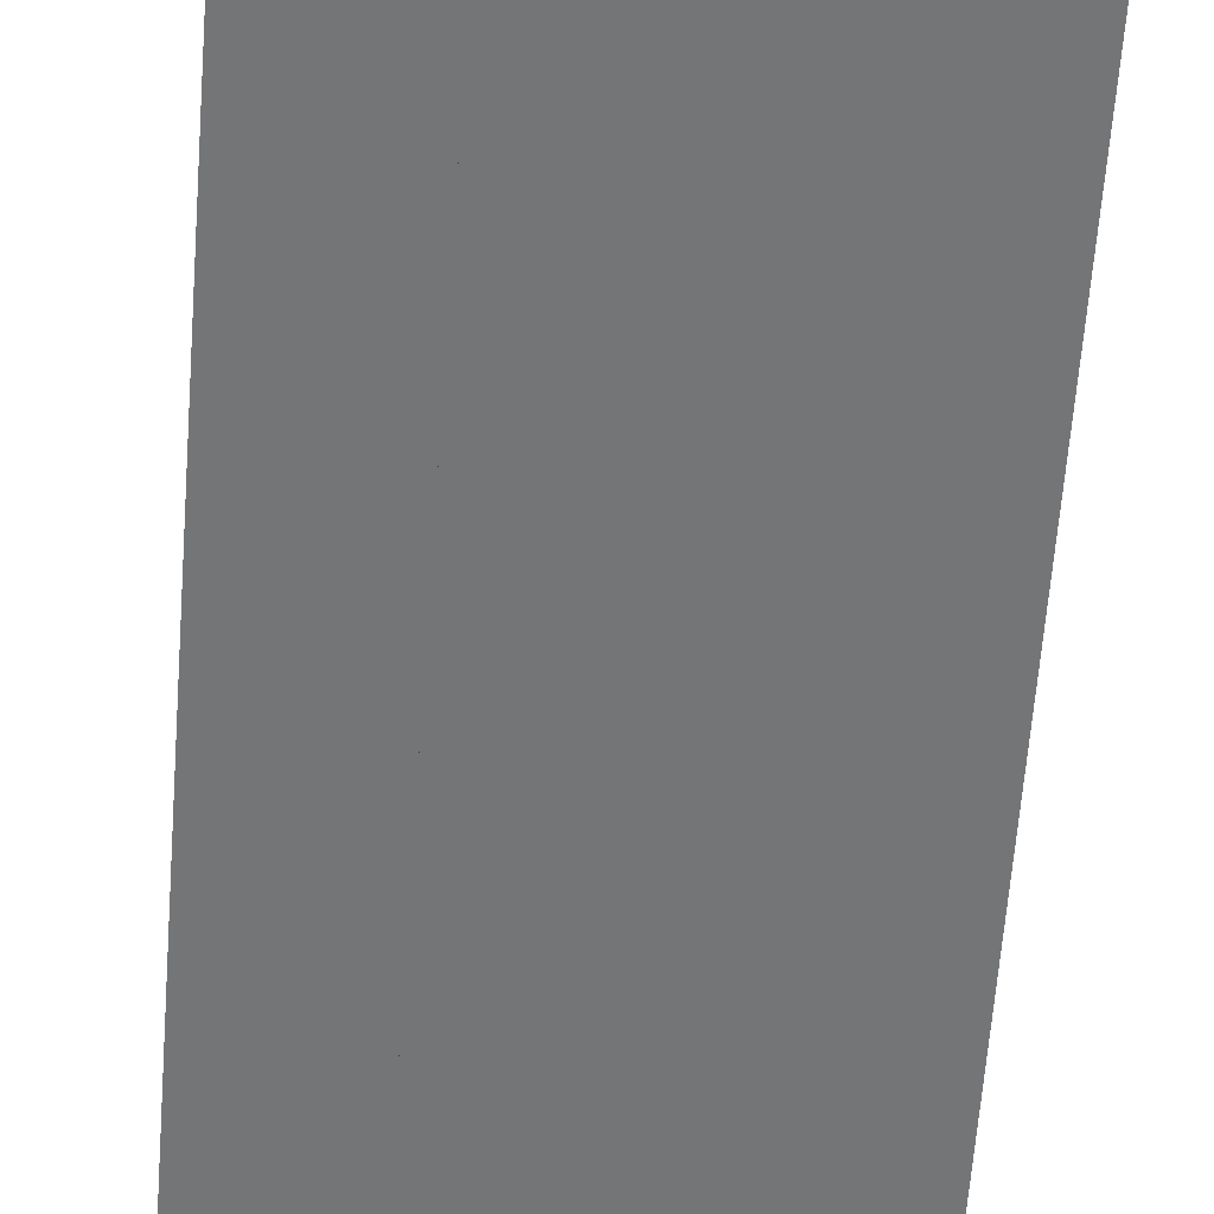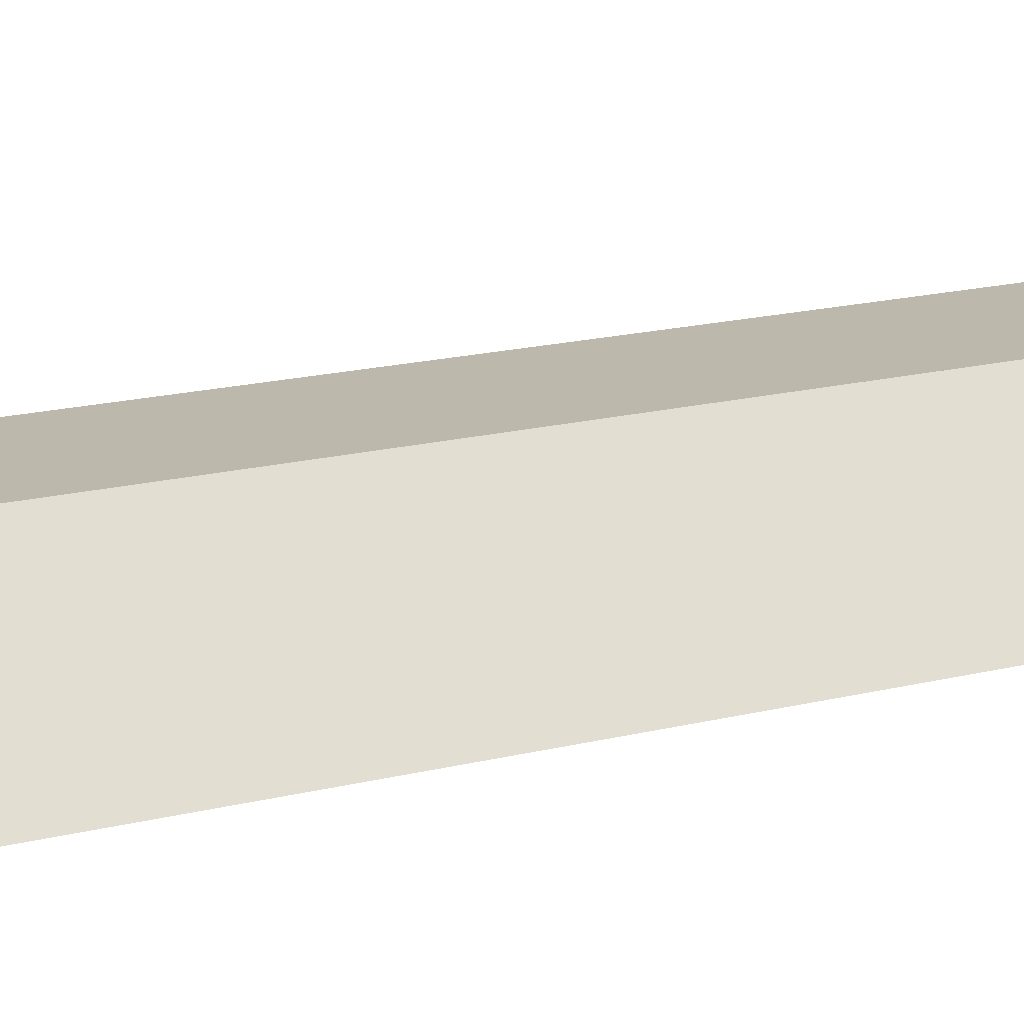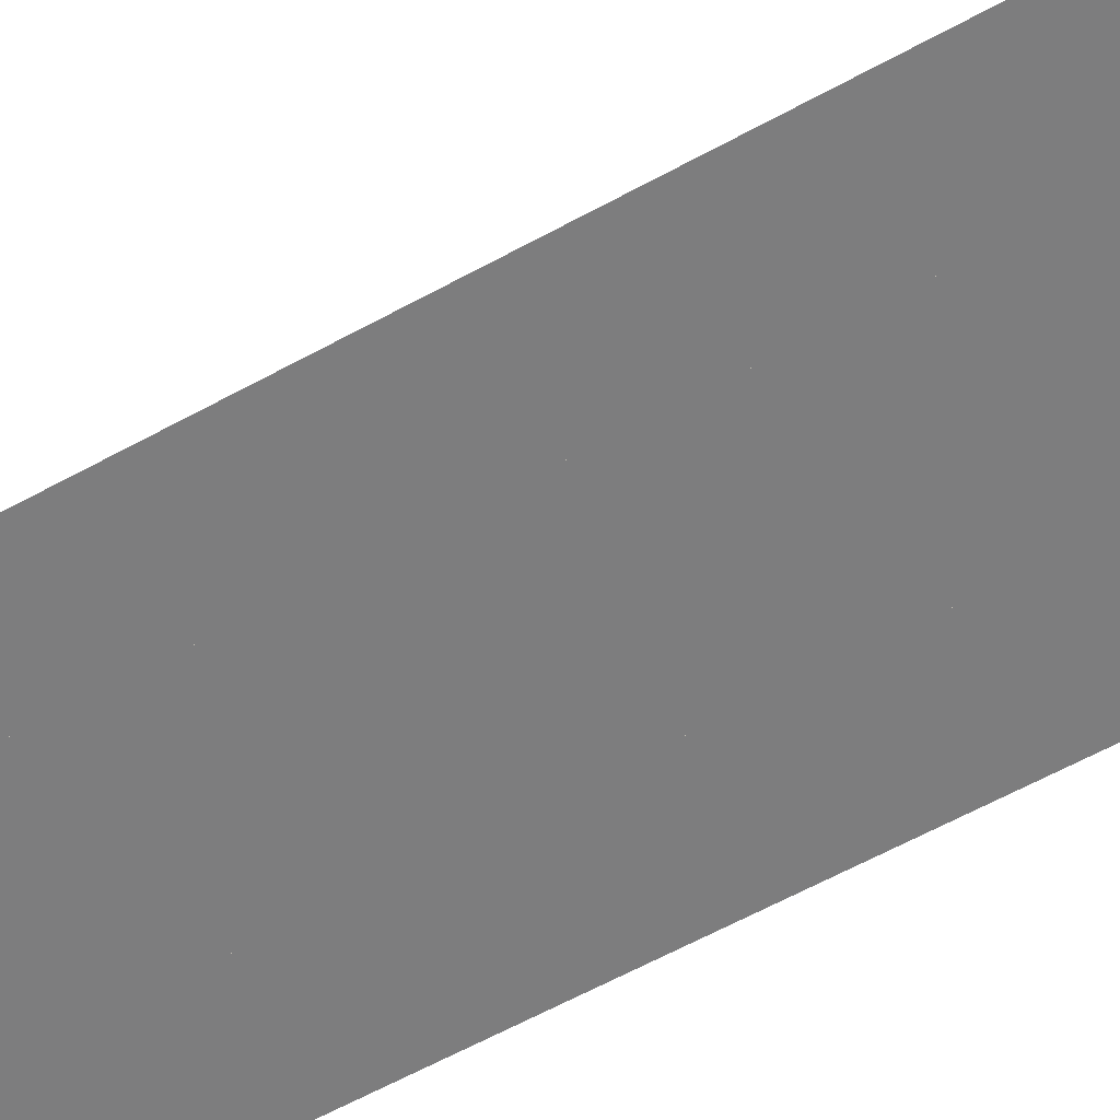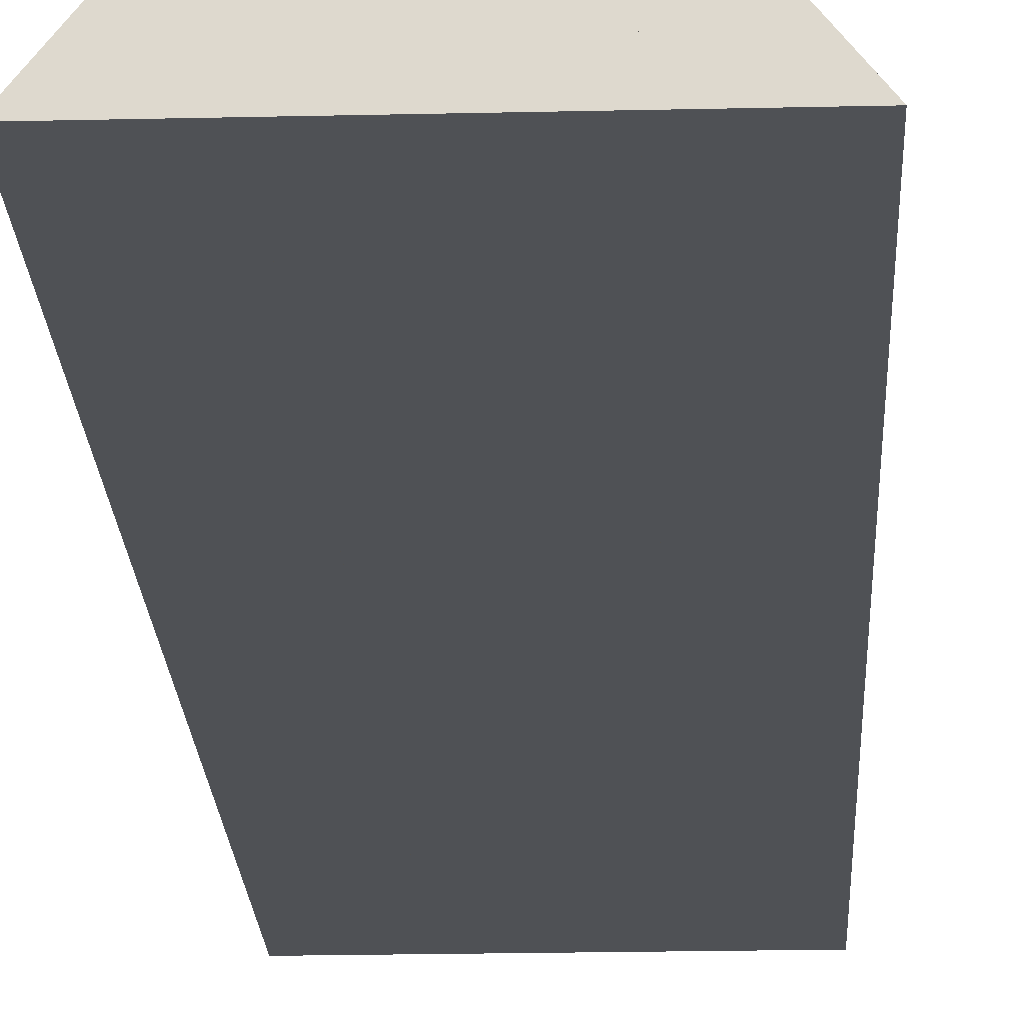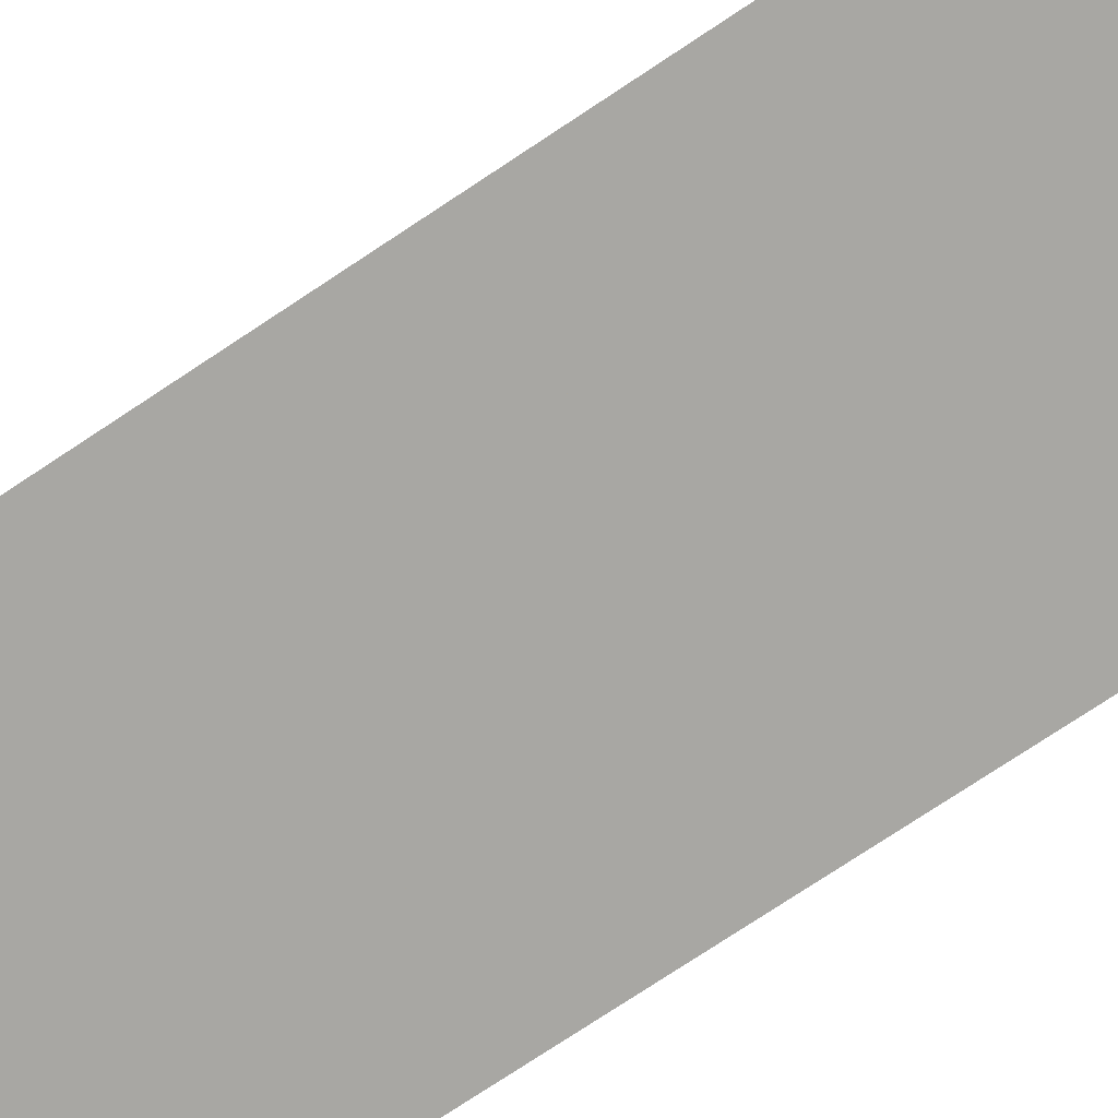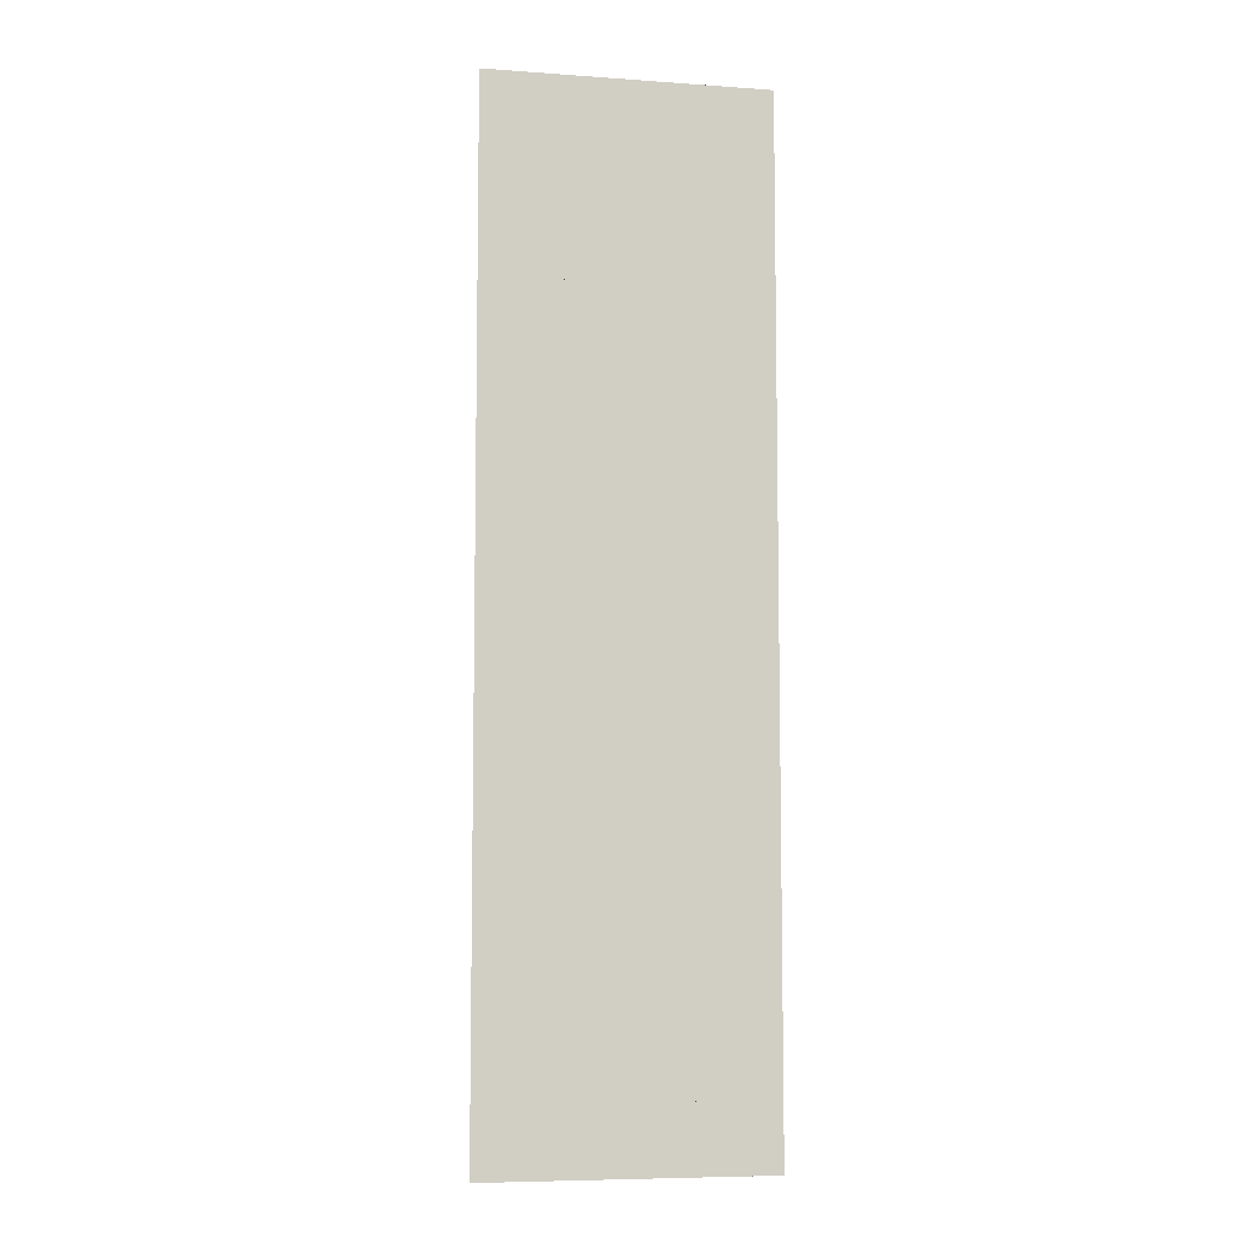
<metadata>
{"format":"obj","ext":"obj","renderer":"f3d","projection":"perspective","resolution":1024,"background":"white","views":[{"elev":-56.5,"azim":175.9,"up":"+Y"},{"elev":14.7,"azim":-120.6,"up":"+Y"},{"elev":-59.2,"azim":119.8,"up":"+Y"},{"elev":-19.5,"azim":-177.5,"up":"+Y"},{"elev":-74.5,"azim":-56.3,"up":"+Y"},{"elev":-7.6,"azim":-11.2,"up":"+Z"}]}
</metadata>
<code>
g Wedge1
v 0.3 0.25 2.5
v 0.3 0.25 2.5
v 0.7 -0.25 2.5
v 0.3 -0.25 2.5
v 0.3 0.25 2.5
v 0.3 0.25 -2.5
v 0.3 -0.25 2.5
v 0.3 -0.25 -2.5
v 0.3 0.25 -2.5
v 0.3 0.25 -2.5
v 0.3 -0.25 -2.5
v 0.7 -0.25 -2.5
v 0.7 -0.25 -2.5
v 0.7 -0.25 2.5
v 0.3 -0.25 -2.5
v 0.3 -0.25 2.5
v 0.3 0.25 -2.5
v 0.3 0.25 2.5
v 0.7 -0.25 -2.5
v 0.7 -0.25 2.5
f 1 2 3
f 3 2 4
f 5 6 7
f 7 6 8
f 9 10 11
f 11 10 12
f 13 14 15
f 15 14 16
f 17 18 19
f 19 18 20
g Part1
v -0.3 0.25 -2.5
v 0.3 0.25 -2.5
v -0.3 -0.25 -2.5
v 0.3 -0.25 -2.5
v 0.3 0.25 2.5
v 0.3 0.25 -2.5
v -0.3 0.25 2.5
v -0.3 0.25 -2.5
v 0.3 0.25 -2.5
v 0.3 0.25 2.5
v 0.3 -0.25 -2.5
v 0.3 -0.25 2.5
v 0.3 0.25 2.5
v -0.3 0.25 2.5
v 0.3 -0.25 2.5
v -0.3 -0.25 2.5
v -0.3 -0.25 2.5
v -0.3 -0.25 -2.5
v 0.3 -0.25 2.5
v 0.3 -0.25 -2.5
v -0.3 0.25 2.5
v -0.3 0.25 -2.5
v -0.3 -0.25 2.5
v -0.3 -0.25 -2.5
f 21 22 23
f 23 22 24
f 25 26 27
f 27 26 28
f 29 30 31
f 31 30 32
f 33 34 35
f 35 34 36
f 37 38 39
f 39 38 40
f 41 42 43
f 43 42 44
g Wedge2
v -0.3 0.25 -2.5
v -0.3 0.25 -2.5
v -0.7 -0.25 -2.5
v -0.3 -0.25 -2.5
v -0.3 0.25 -2.5
v -0.3 0.25 2.5
v -0.3 -0.25 -2.5
v -0.3 -0.25 2.5
v -0.3 0.25 2.5
v -0.3 0.25 2.5
v -0.3 -0.25 2.5
v -0.7 -0.25 2.5
v -0.7 -0.25 2.5
v -0.7 -0.25 -2.5
v -0.3 -0.25 2.5
v -0.3 -0.25 -2.5
v -0.3 0.25 2.5
v -0.3 0.25 -2.5
v -0.7 -0.25 2.5
v -0.7 -0.25 -2.5
f 45 46 47
f 47 46 48
f 49 50 51
f 51 50 52
f 53 54 55
f 55 54 56
f 57 58 59
f 59 58 60
f 61 62 63
f 63 62 64

</code>
